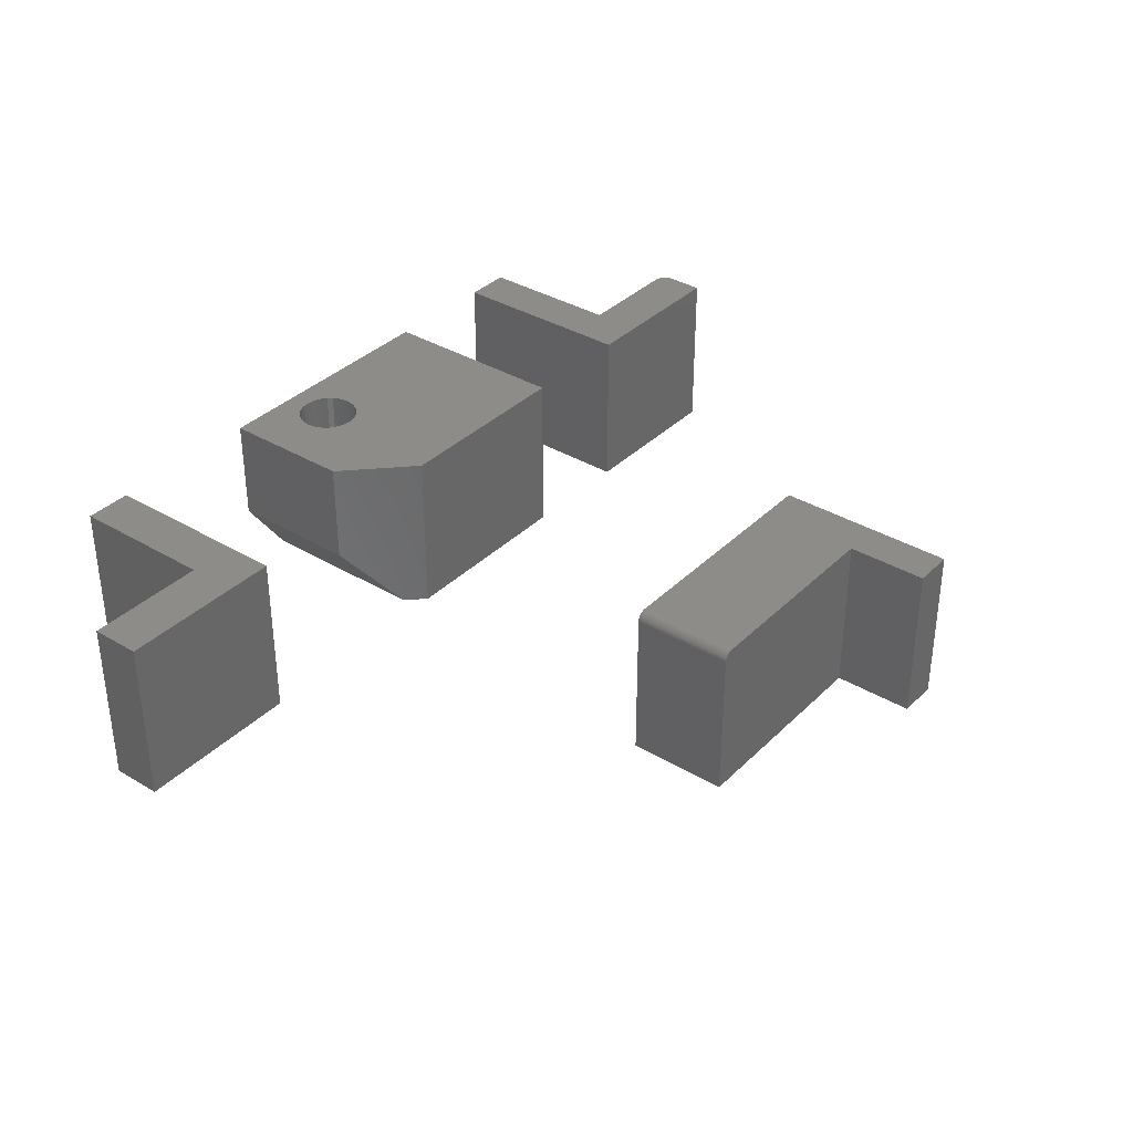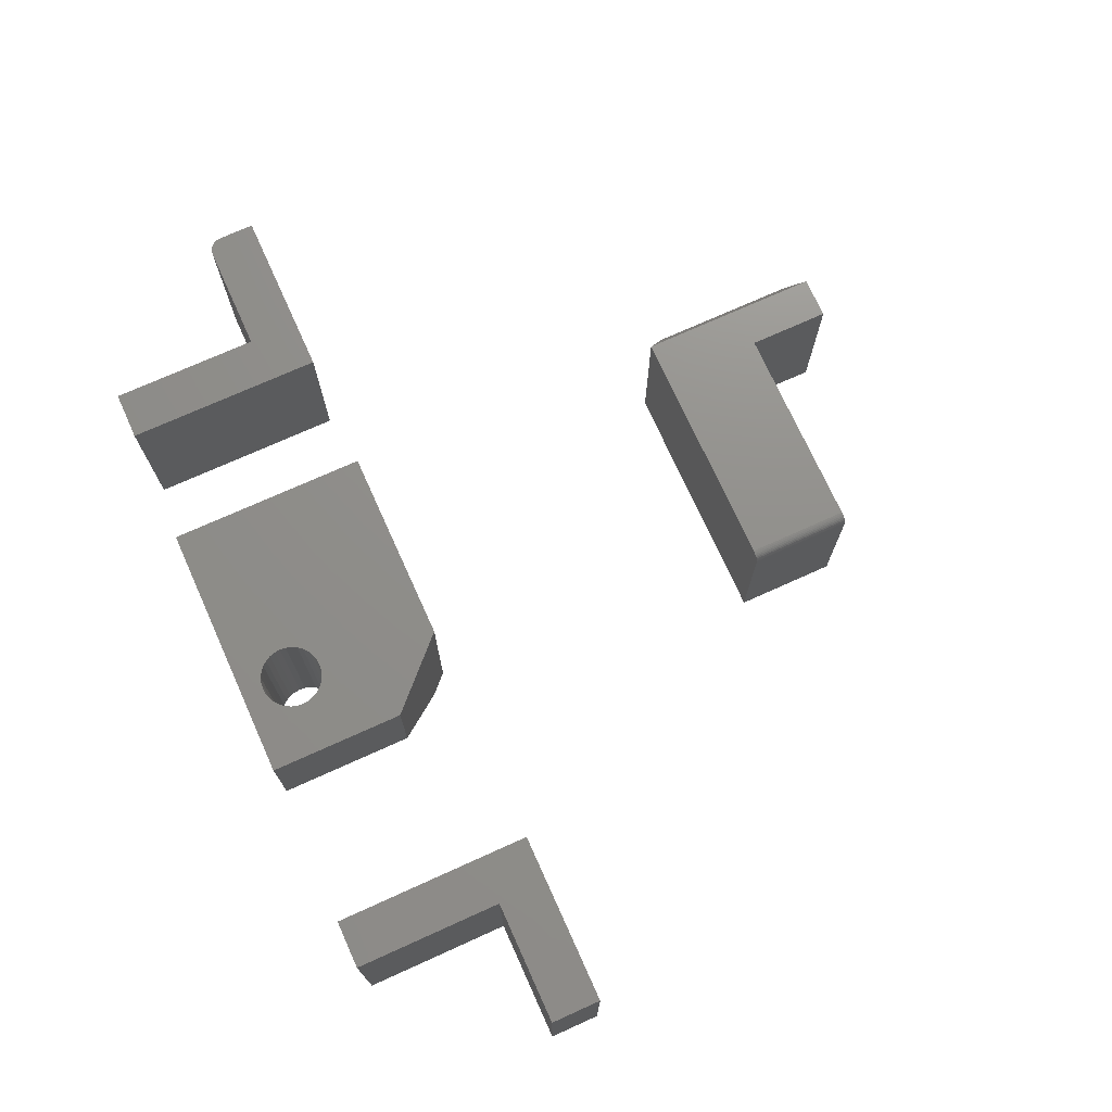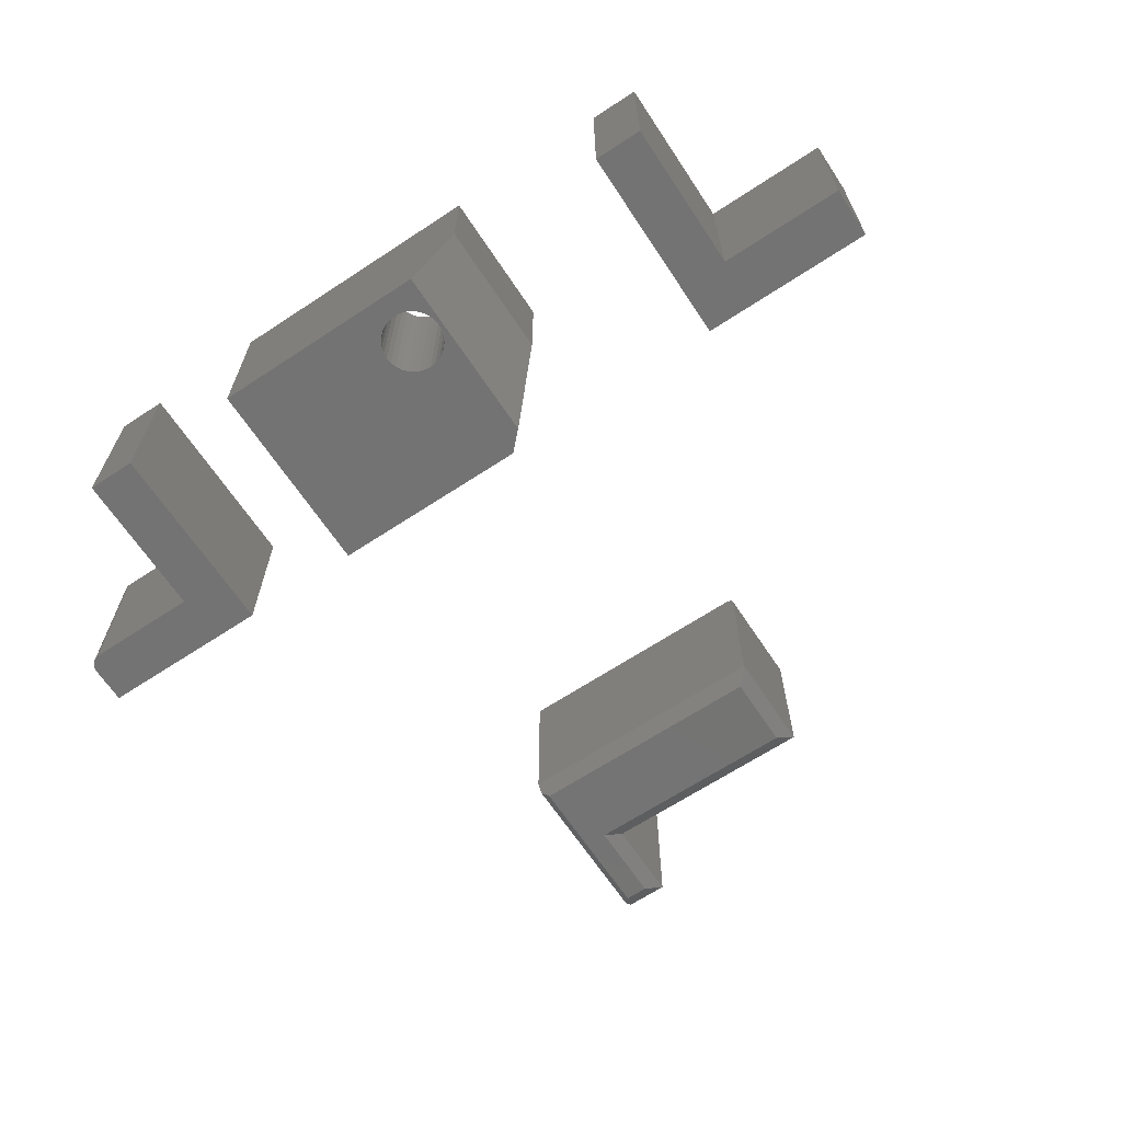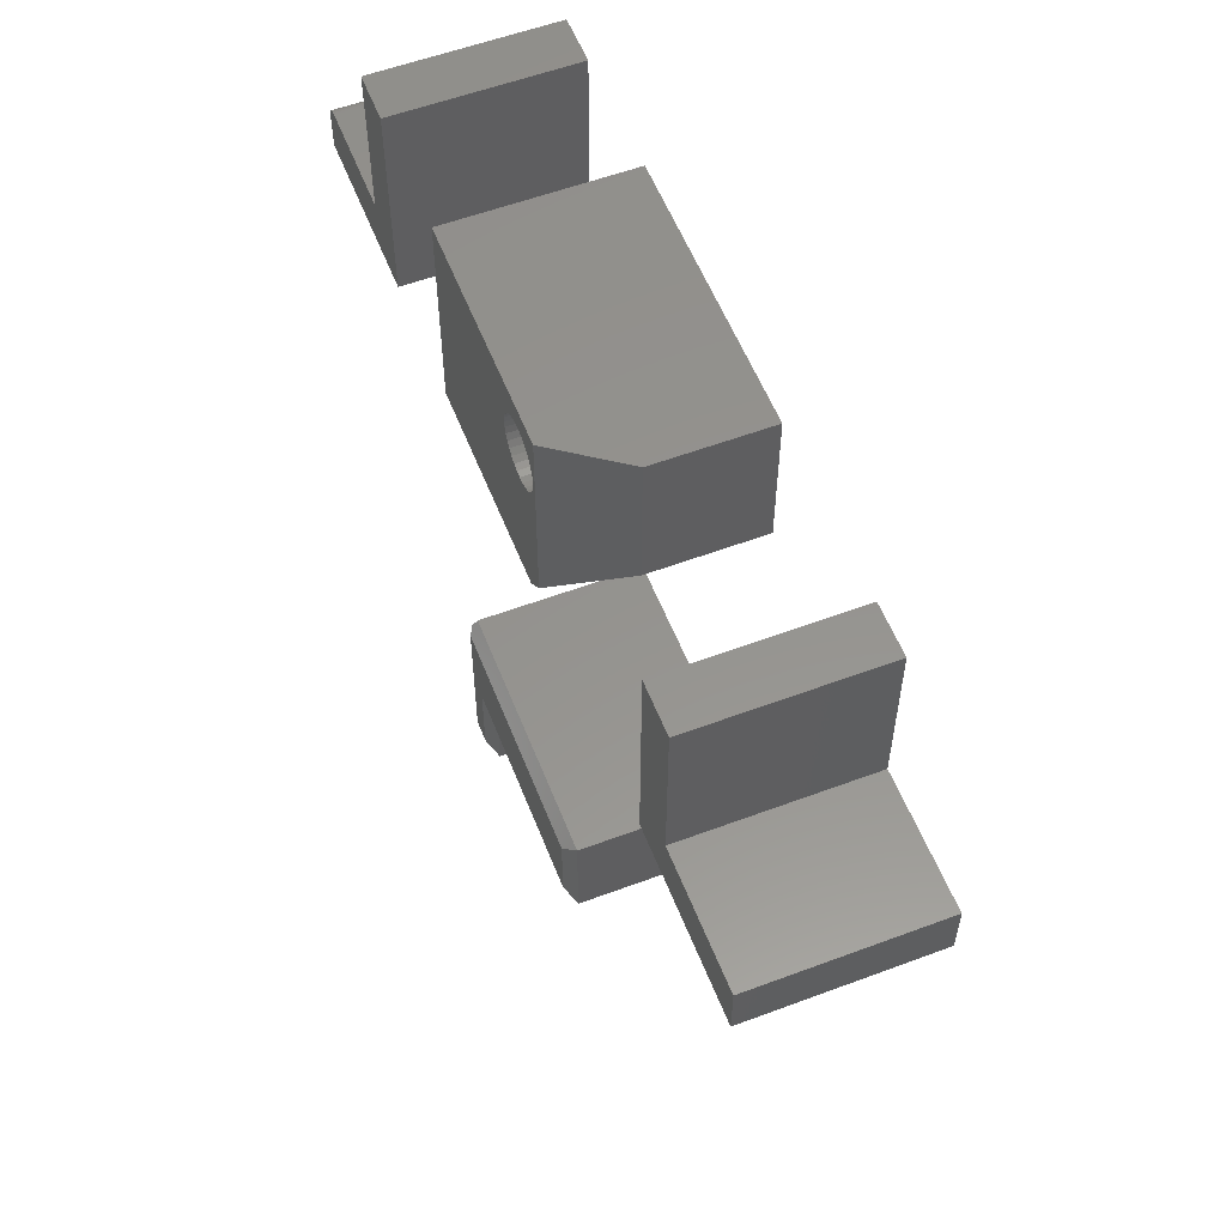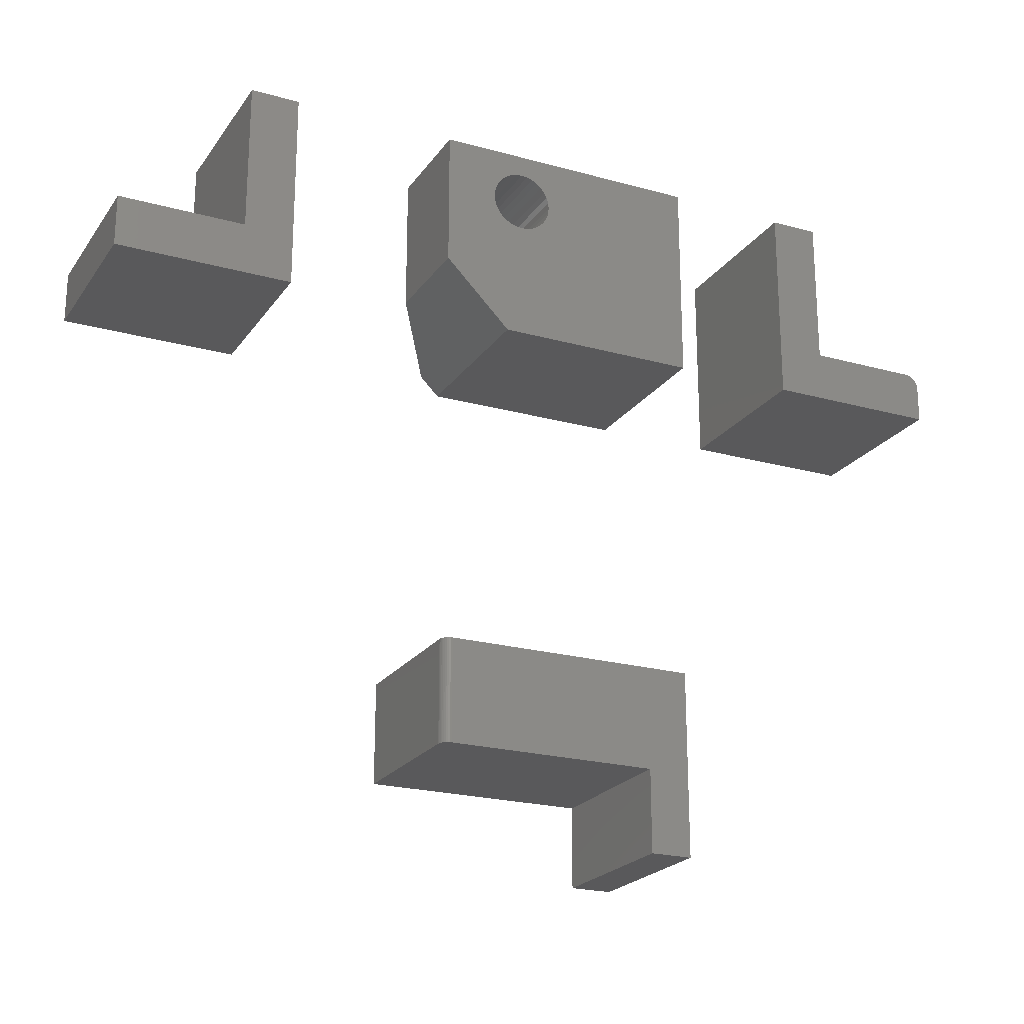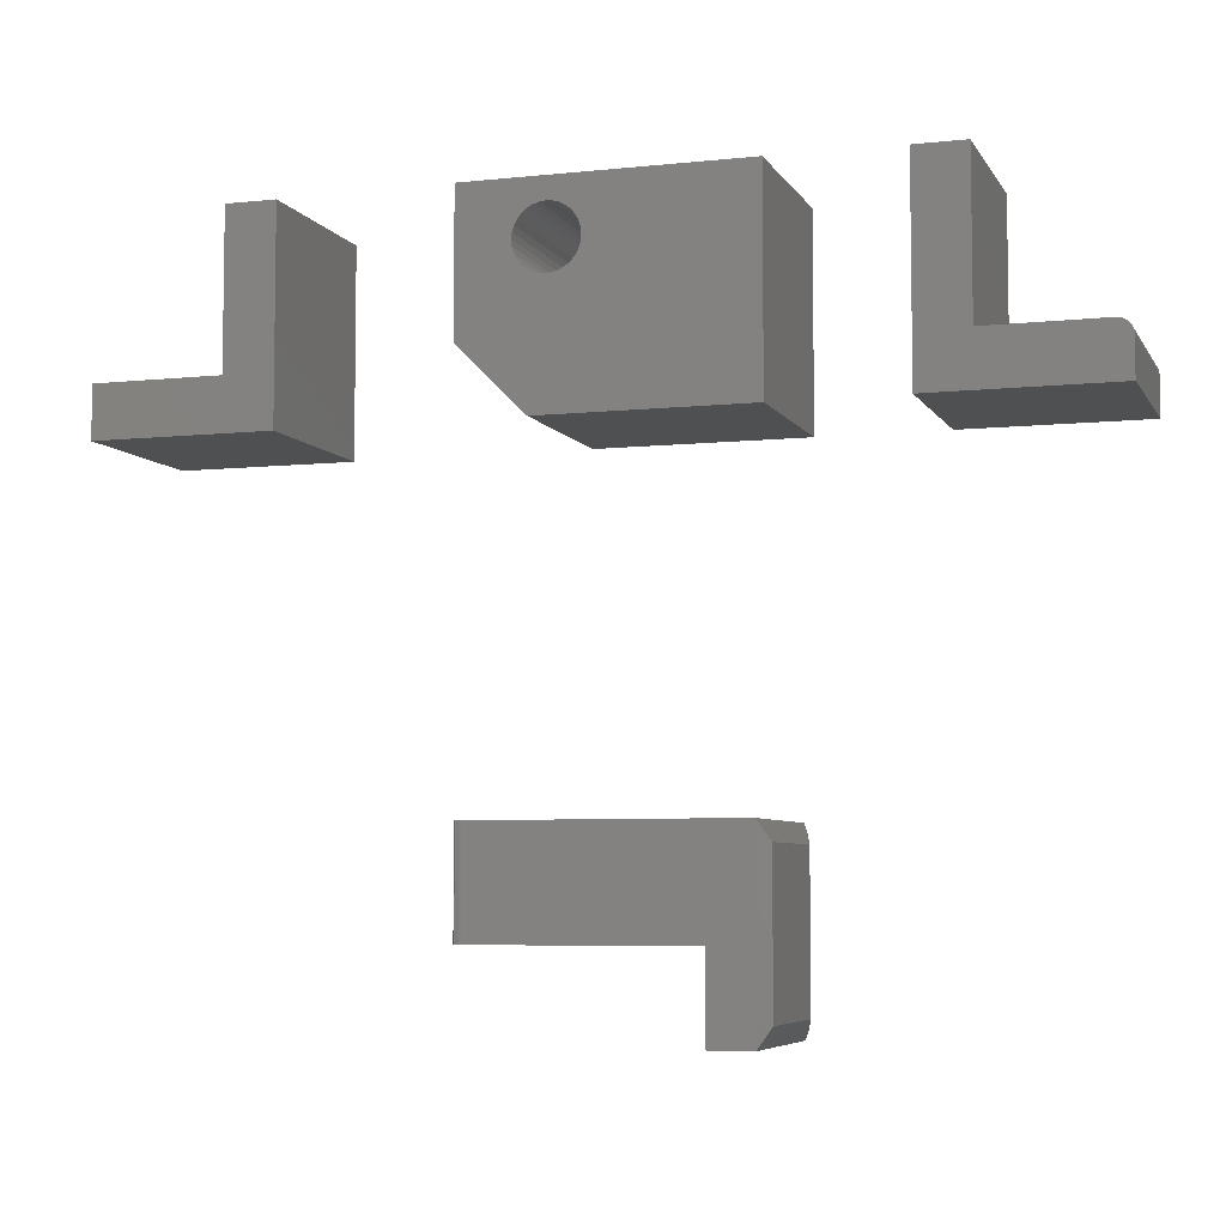
<metadata>
{"format":"stl","ext":"stl","renderer":"f3d","projection":"perspective","resolution":1024,"background":"white","views":[{"elev":35.7,"azim":128.3,"up":"+Y"},{"elev":72.9,"azim":65.7,"up":"+Y"},{"elev":-65.7,"azim":33.5,"up":"+Y"},{"elev":56.7,"azim":68.7,"up":"+Z"},{"elev":-22.2,"azim":154.3,"up":"+Z"},{"elev":-6.0,"azim":-162.2,"up":"+Z"}]}
</metadata>
<code>
# stl→obj: 156 verts, 300 faces
v -0.2578 0 0.2734
v 0.008648 2.709e-17 0.4949
v 0.01503 2.701e-17 0.4872
v 0.02281 2.709e-17 0.4808
v 0.03168 2.732e-17 0.476
v 0.0413 2.769e-17 0.4731
v 0.05132 2.819e-17 0.4721
v 0.1875 3.079e-17 0.3828
v 0.07812 1.865e-17 0.2734
v -0.2578 1.874e-17 0.6109
v 0.1875 4.345e-17 0.6109
v 0.05132 3.389e-17 0.5748
v 0.0413 3.328e-17 0.5738
v 0.03168 3.258e-17 0.5708
v 0.02281 3.182e-17 0.5661
v 0.01503 3.104e-17 0.5597
v 0.008648 3.025e-17 0.5519
v 0.003906 2.95e-17 0.5431
v 0.000986 2.88e-17 0.5334
v 3.848e-34 1.047e-33 0.5234
v 0.000986 2.769e-17 0.5134
v 0.003906 2.732e-17 0.5038
v 0.06133 2.88e-17 0.4731
v 0.07095 2.95e-17 0.476
v 0.07983 3.025e-17 0.4808
v 0.0876 3.104e-17 0.4872
v 0.09398 3.182e-17 0.4949
v 0.09873 3.258e-17 0.5038
v 0.1016 3.328e-17 0.5134
v 0.1026 0 0.5234
v 0.1016 3.439e-17 0.5334
v 0.09873 3.476e-17 0.5431
v 0.09398 3.499e-17 0.5519
v 0.0876 3.507e-17 0.5597
v 0.07983 3.499e-17 0.5661
v 0.07095 3.476e-17 0.5708
v 0.06133 3.439e-17 0.5738
v -0.2578 -0.2891 0.2734
v 0.07812 -0.2891 0.2734
v 0.1094 -0.2891 0.3047
v 0.05132 -0.2891 0.4721
v 0.0413 -0.2891 0.4731
v 0.03168 -0.2891 0.476
v 0.02281 -0.2891 0.4808
v 0.01503 -0.2891 0.4872
v 0.008648 -0.2891 0.4949
v -0.2578 -0.2891 0.6109
v 0.003906 -0.2891 0.5038
v 0.000986 -0.2891 0.5134
v 3.848e-34 -0.2891 0.5234
v 0.000986 -0.2891 0.5334
v 0.003906 -0.2891 0.5431
v 0.008648 -0.2891 0.5519
v 0.01503 -0.2891 0.5597
v 0.02281 -0.2891 0.5661
v 0.03168 -0.2891 0.5708
v 0.0413 -0.2891 0.5738
v 0.05132 -0.2891 0.5748
v 0.1094 -0.2891 0.6109
v 0.1026 -0.2891 0.5234
v 0.1016 -0.2891 0.5134
v 0.09873 -0.2891 0.5038
v 0.09398 -0.2891 0.4949
v 0.0876 -0.2891 0.4872
v 0.07983 -0.2891 0.4808
v 0.07095 -0.2891 0.476
v 0.06133 -0.2891 0.4731
v 0.06133 -0.2891 0.5738
v 0.07095 -0.2891 0.5708
v 0.07983 -0.2891 0.5661
v 0.0876 -0.2891 0.5597
v 0.09398 -0.2891 0.5519
v 0.09873 -0.2891 0.5431
v 0.1016 -0.2891 0.5334
v 0.1875 -0.01562 -0.2812
v 0.1872 -0.01258 -0.2812
v 0.1863 -0.009646 -0.2812
v -0.2422 -0.2734 -0.2812
v 0.1875 -0.2734 -0.2812
v 0.1779 -0.001189 -0.2812
v 0.1749 -0.0003002 -0.2812
v 0.1719 5.768e-17 -0.2812
v -0.2422 6.939e-18 -0.2812
v 0.1849 -0.006944 -0.2812
v 0.1829 -0.004576 -0.2812
v 0.1806 -0.002633 -0.2812
v -0.2422 8.674e-19 -0.5859
v -0.1734 4.684e-18 -0.5859
v -0.1734 1.978e-17 -0.45
v 0.1719 3.894e-17 -0.45
v 0.1875 -0.01562 -0.45
v 0.1875 -0.2734 -0.45
v -0.1734 -0.2734 -0.45
v 0.1829 -0.004576 -0.45
v 0.1849 -0.006944 -0.45
v 0.1863 -0.009646 -0.45
v 0.1872 -0.01258 -0.45
v 0.1749 -0.0003002 -0.45
v 0.1779 -0.001189 -0.45
v 0.1806 -0.002633 -0.45
v -0.2448 -0.2821 -0.2943
v -0.2578 -0.2422 -0.3125
v -0.2578 -0.03125 -0.3125
v -0.2448 -0.2821 -0.5729
v -0.2578 -0.2422 -0.5547
v -0.2422 -0.2734 -0.5859
v -0.2578 -0.03125 -0.5547
v -0.2344 -0.2891 -0.3047
v -0.2344 -0.2891 -0.5625
v 0.1641 -0.2891 -0.3047
v -0.1734 -0.2734 -0.5859
v -0.1969 -0.2891 -0.5625
v -0.1969 -0.2891 -0.4266
v 0.1641 -0.2891 -0.4266
v -0.7266 -0.2891 0.3583
v -0.7311 -0.2891 0.3579
v -0.7355 -0.2891 0.3565
v -0.75 -0.2891 0.3349
v -0.75 -0.2891 0.2734
v -0.46 -0.2891 0.2734
v -0.5414 -0.2891 0.3583
v -0.7396 -0.2891 0.3544
v -0.7431 -0.2891 0.3514
v -0.7461 -0.2891 0.3479
v -0.7482 -0.2891 0.3438
v -0.7495 -0.2891 0.3394
v -0.46 -0.2891 0.6094
v -0.5414 -0.2891 0.6094
v -0.7355 6.218e-18 0.3565
v -0.7311 6.781e-18 0.3579
v -0.7266 7.313e-18 0.3583
v -0.46 3.219e-17 0.2734
v -0.75 0 0.2734
v -0.75 3.41e-18 0.3349
v -0.5414 2.787e-17 0.3583
v -0.5414 4.181e-17 0.6094
v -0.46 5.084e-17 0.6094
v -0.7495 3.714e-18 0.3394
v -0.7482 4.106e-18 0.3438
v -0.7461 4.571e-18 0.3479
v -0.7431 5.092e-18 0.3514
v -0.7396 5.648e-18 0.3544
v 0.5423 -0.2891 0.6094
v 0.4609 -0.2891 0.6094
v 0.5423 -0.2891 0.3583
v 0.4609 -0.2891 0.2734
v 0.7509 -0.2891 0.3583
v 0.7509 -0.2891 0.2734
v 0.5423 2.316e-17 0.6094
v 0.5423 9.226e-18 0.3583
v 0.4609 1.865e-17 0.6094
v 0.4609 0 0.2734
v 0.7509 2.081e-17 0.3583
v 0.7509 1.61e-17 0.2734
v 0.1875 -0.1797 0.6109
v 0.1875 -0.1797 0.3828
f 1 2 3
f 1 3 4
f 1 4 5
f 1 5 6
f 1 6 7
f 1 7 8
f 1 8 9
f 10 11 12
f 10 12 13
f 10 13 14
f 10 14 15
f 10 15 16
f 10 16 17
f 10 17 18
f 10 18 19
f 10 19 20
f 10 20 21
f 10 21 22
f 10 22 2
f 10 2 1
f 8 7 23
f 8 23 24
f 8 24 25
f 8 25 26
f 8 26 27
f 11 8 27
f 11 27 28
f 11 28 29
f 11 29 30
f 11 30 31
f 11 31 32
f 11 32 33
f 11 33 34
f 11 34 35
f 11 35 36
f 11 36 37
f 11 37 12
f 38 39 40
f 38 40 41
f 38 41 42
f 38 42 43
f 38 43 44
f 38 44 45
f 38 45 46
f 47 38 46
f 47 46 48
f 47 48 49
f 47 49 50
f 47 50 51
f 47 51 52
f 47 52 53
f 47 53 54
f 47 54 55
f 47 55 56
f 47 56 57
f 47 57 58
f 47 58 59
f 40 60 61
f 40 61 62
f 40 62 63
f 40 63 64
f 40 64 65
f 40 65 66
f 40 66 67
f 40 67 41
f 59 58 68
f 59 68 69
f 59 69 70
f 59 70 71
f 59 71 72
f 59 72 73
f 59 73 74
f 59 74 60
f 59 60 40
f 7 67 23
f 23 67 66
f 23 66 24
f 24 66 65
f 24 65 25
f 25 65 64
f 25 64 26
f 26 64 63
f 26 63 27
f 27 63 62
f 27 62 28
f 28 62 61
f 28 61 29
f 29 61 60
f 29 60 30
f 67 7 41
f 41 7 6
f 41 6 42
f 42 6 5
f 42 5 43
f 43 5 4
f 43 4 44
f 44 4 3
f 44 3 45
f 45 3 2
f 45 2 46
f 46 2 22
f 46 22 48
f 48 22 21
f 48 21 49
f 49 21 20
f 49 20 50
f 12 57 13
f 13 57 56
f 13 56 14
f 14 56 55
f 14 55 15
f 15 55 54
f 15 54 16
f 16 54 53
f 16 53 17
f 17 53 52
f 17 52 18
f 18 52 51
f 18 51 19
f 19 51 50
f 19 50 20
f 57 12 58
f 58 12 37
f 58 37 68
f 68 37 36
f 68 36 69
f 69 36 35
f 69 35 70
f 70 35 34
f 70 34 71
f 71 34 33
f 71 33 72
f 72 33 32
f 72 32 73
f 73 32 31
f 73 31 74
f 74 31 30
f 74 30 60
f 75 76 77
f 78 79 80
f 78 80 81
f 78 81 82
f 78 82 83
f 79 75 77
f 79 77 84
f 79 84 85
f 79 85 86
f 79 86 80
f 87 83 88
f 88 83 89
f 83 82 89
f 89 82 90
f 91 75 92
f 92 75 79
f 90 93 89
f 94 95 96
f 94 96 97
f 94 97 91
f 92 93 90
f 92 90 98
f 92 98 99
f 92 99 100
f 92 100 94
f 92 94 91
f 90 82 98
f 98 82 81
f 98 81 99
f 99 81 80
f 99 80 100
f 100 80 86
f 100 86 94
f 94 86 85
f 94 85 95
f 95 85 84
f 95 84 96
f 96 84 77
f 96 77 97
f 97 77 76
f 97 76 91
f 91 76 75
f 101 78 102
f 102 78 83
f 102 83 103
f 104 105 106
f 106 105 107
f 106 107 87
f 101 104 108
f 108 104 109
f 102 103 105
f 105 103 107
f 101 102 104
f 104 102 105
f 101 108 78
f 78 108 110
f 78 110 79
f 104 106 109
f 109 106 111
f 109 111 112
f 87 88 106
f 106 88 111
f 87 107 83
f 83 107 103
f 109 112 108
f 108 112 113
f 108 113 110
f 110 113 114
f 88 89 111
f 111 89 93
f 92 79 114
f 114 79 110
f 93 92 113
f 113 92 114
f 111 93 112
f 112 93 113
f 115 116 117
f 118 119 120
f 121 115 117
f 121 117 122
f 121 122 123
f 121 123 124
f 121 124 125
f 121 125 126
f 121 126 118
f 121 118 120
f 121 120 127
f 121 127 128
f 129 130 131
f 132 133 134
f 135 136 137
f 135 137 132
f 135 132 134
f 135 134 138
f 135 138 139
f 135 139 140
f 135 140 141
f 135 141 142
f 135 142 129
f 135 129 131
f 134 133 118
f 118 133 119
f 135 131 121
f 121 131 115
f 134 118 138
f 138 118 126
f 138 126 139
f 139 126 125
f 139 125 140
f 140 125 124
f 140 124 141
f 141 124 123
f 141 123 142
f 142 123 122
f 142 122 129
f 129 122 117
f 129 117 130
f 130 117 116
f 130 116 131
f 131 116 115
f 136 135 128
f 128 135 121
f 137 136 127
f 127 136 128
f 120 132 127
f 127 132 137
f 133 132 119
f 119 132 120
f 143 144 145
f 145 144 146
f 145 146 147
f 147 146 148
f 149 150 151
f 151 150 152
f 150 153 152
f 152 153 154
f 144 151 146
f 146 151 152
f 149 151 143
f 143 151 144
f 150 149 145
f 145 149 143
f 153 150 147
f 147 150 145
f 154 153 148
f 148 153 147
f 152 154 146
f 146 154 148
f 59 40 155
f 155 40 156
f 156 8 155
f 155 8 11
f 38 1 39
f 39 1 9
f 9 8 39
f 39 8 156
f 39 156 40
f 10 47 11
f 11 47 59
f 11 59 155
f 47 10 38
f 38 10 1

</code>
